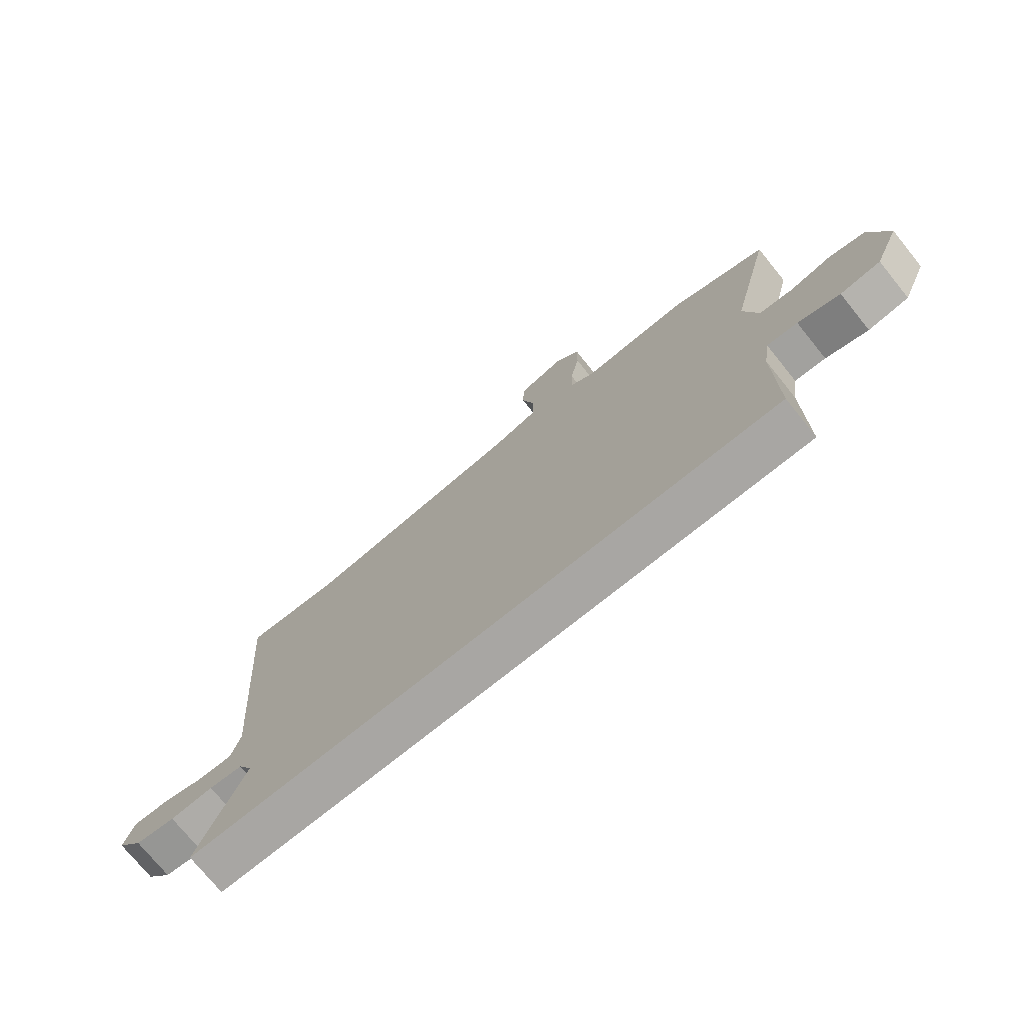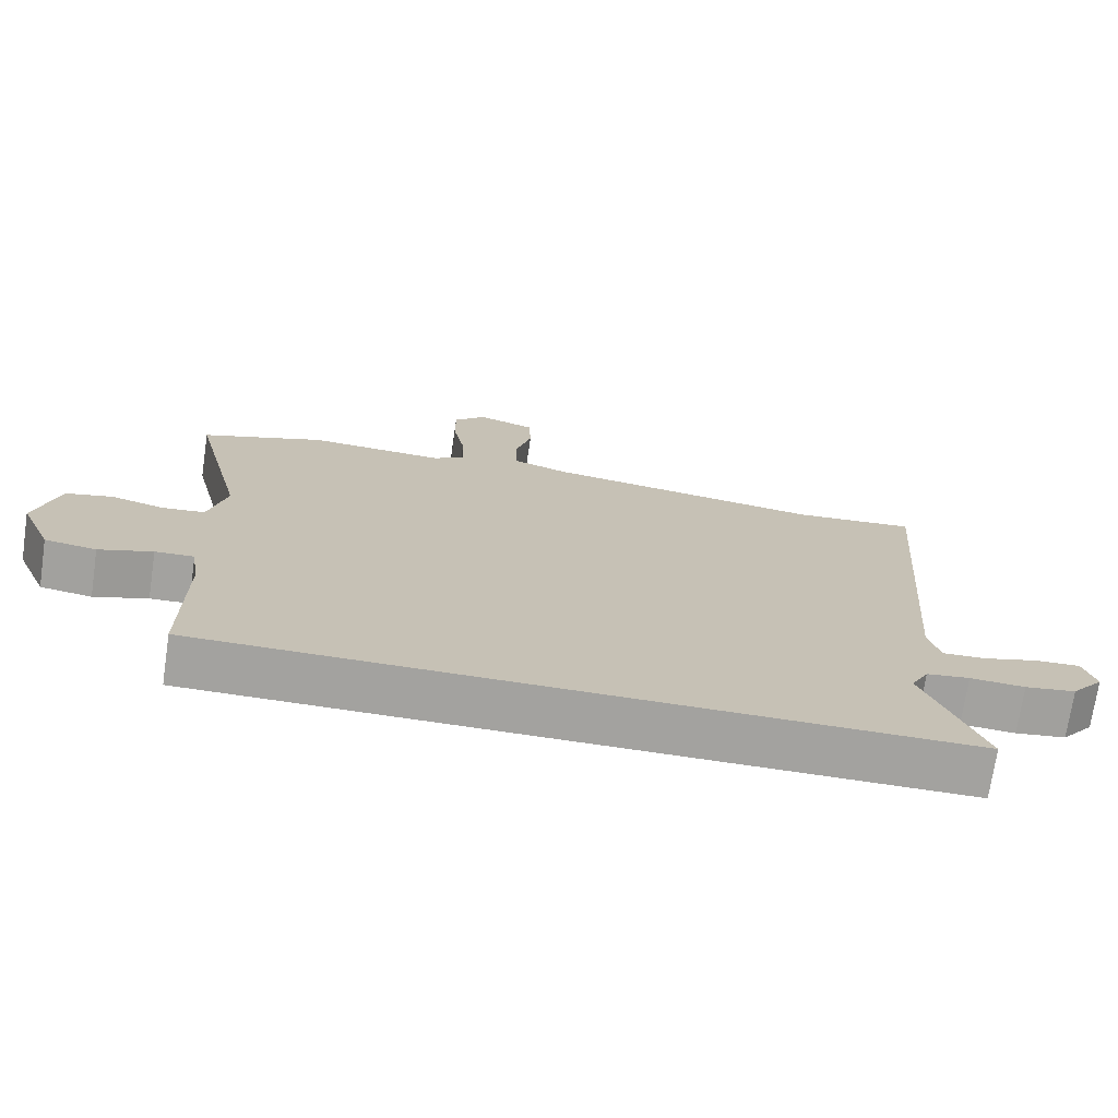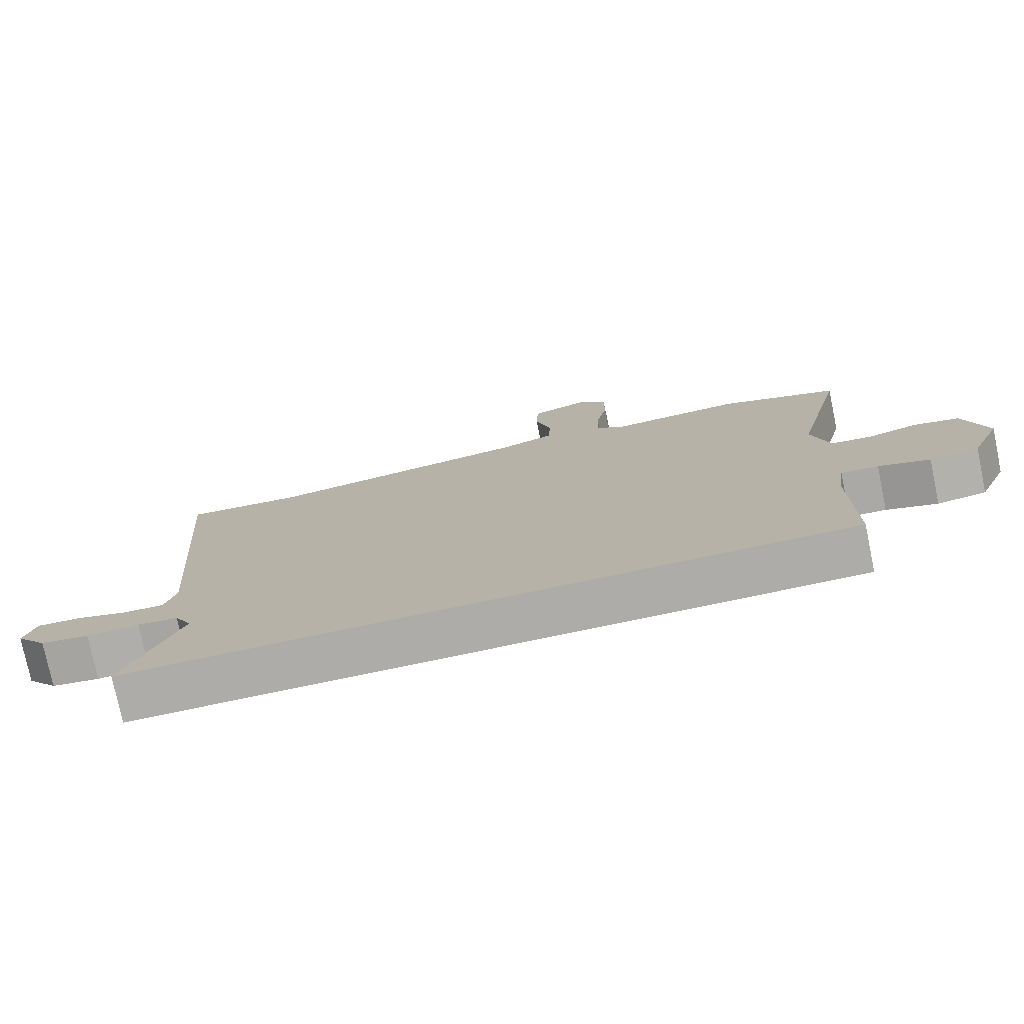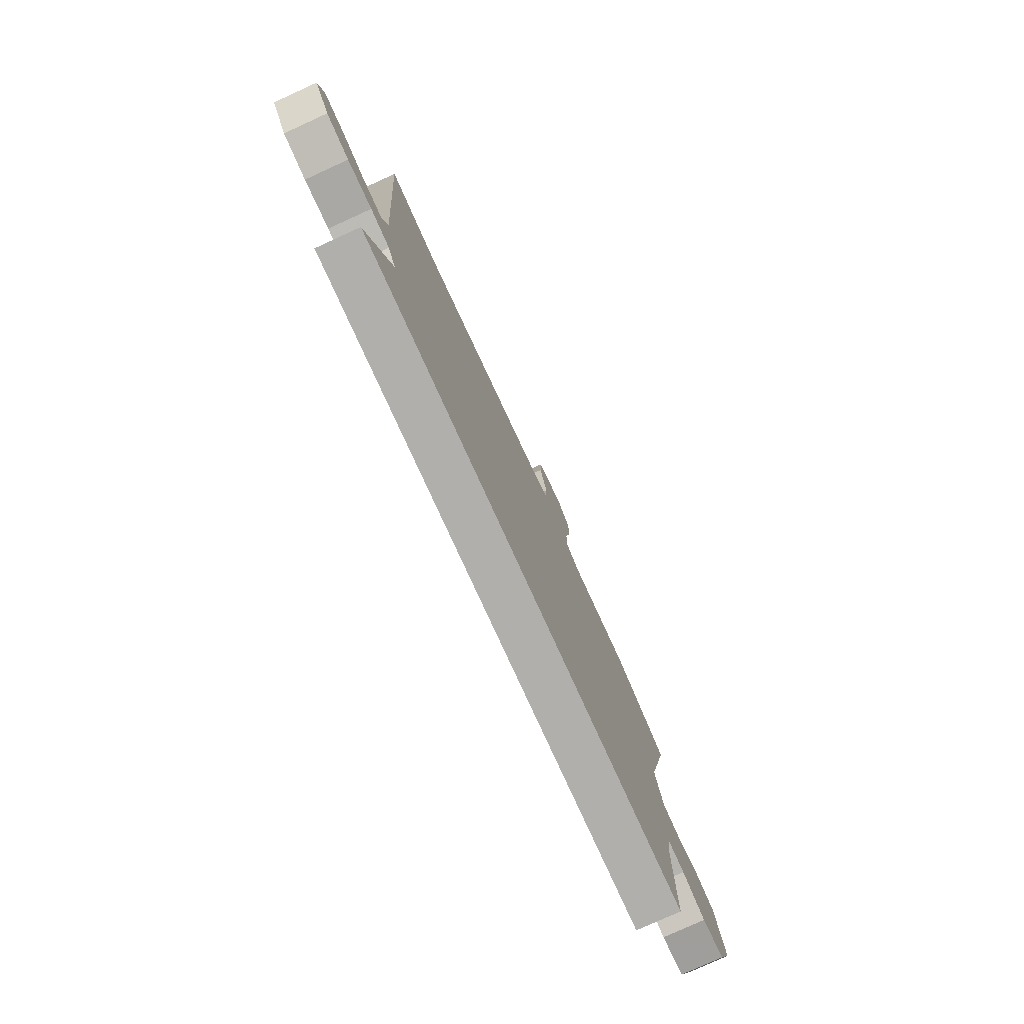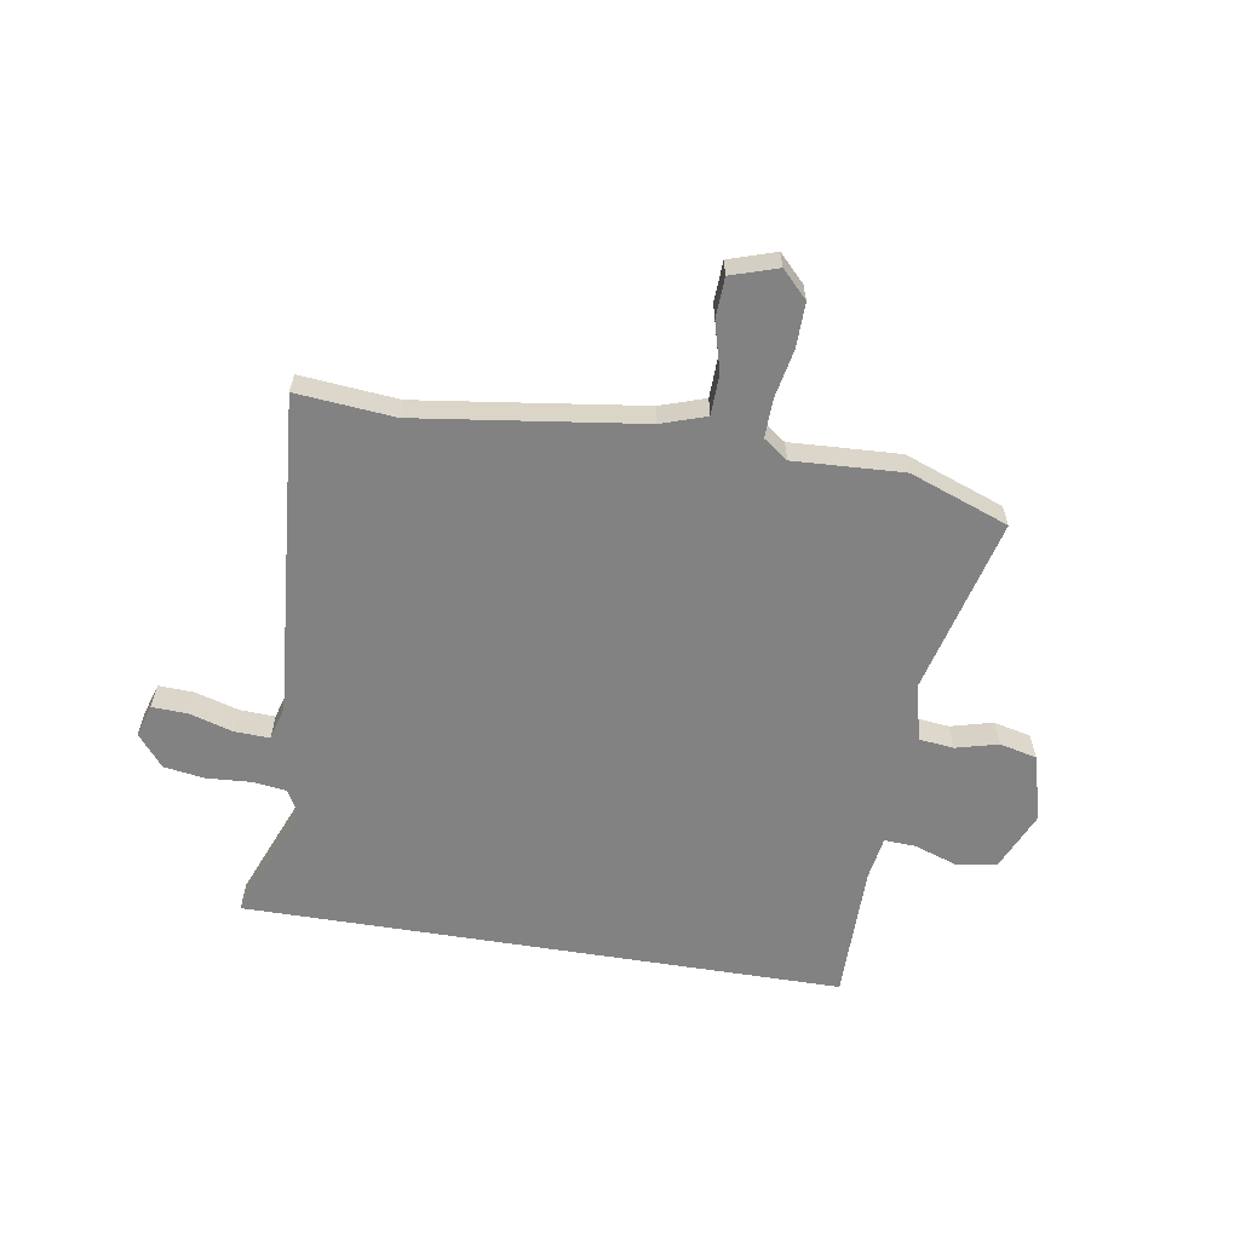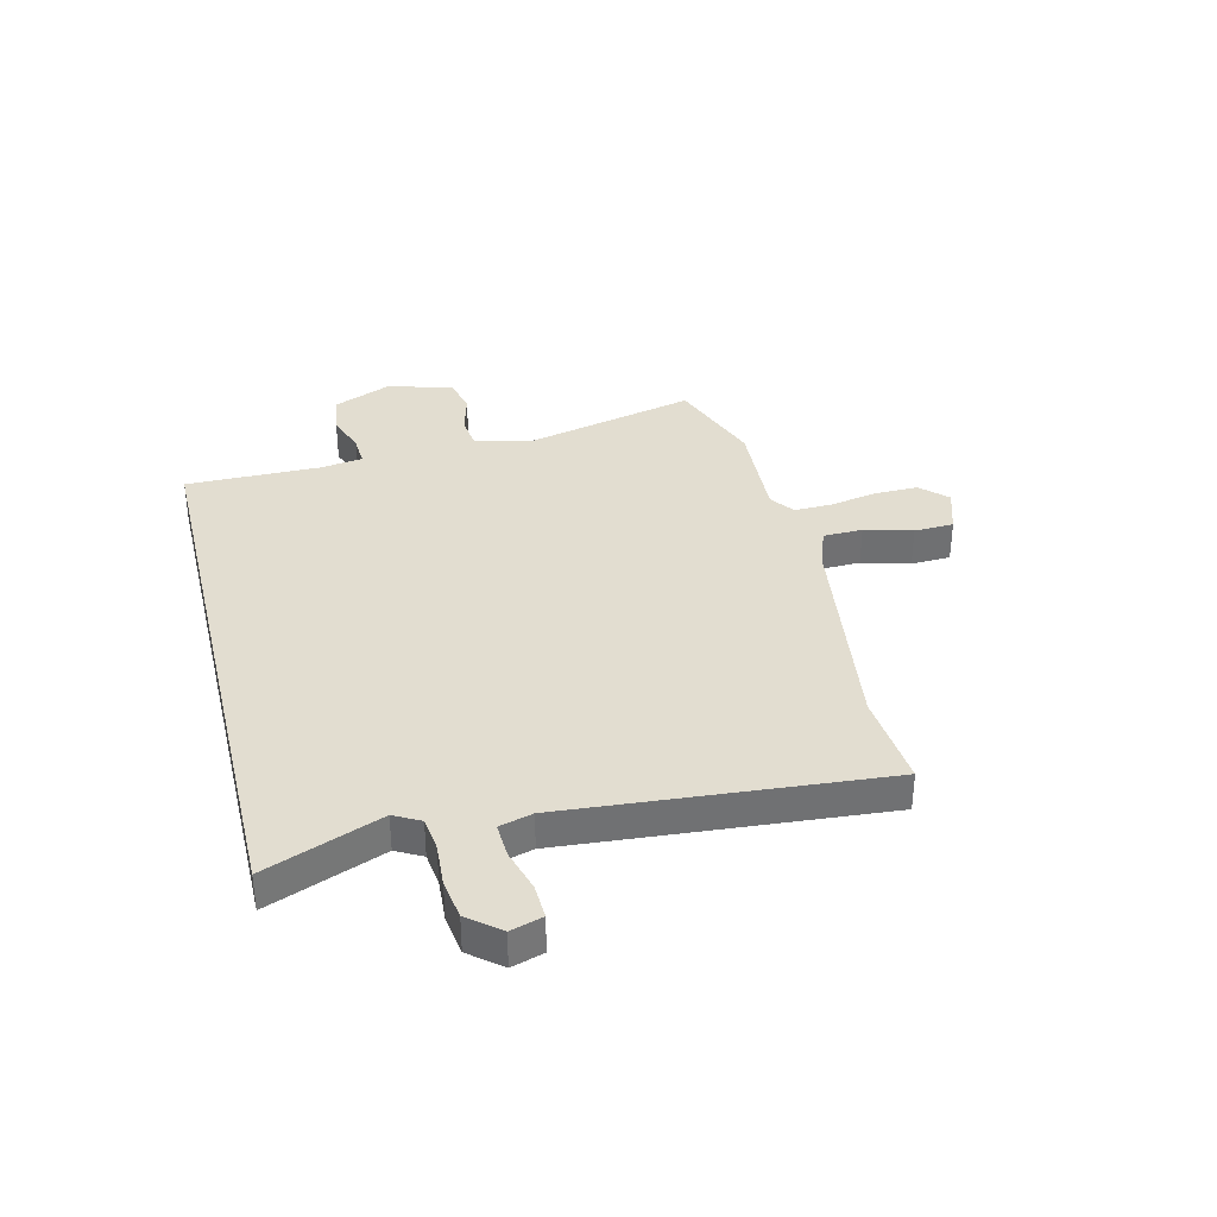
<metadata>
{"format":"obj","ext":"obj","renderer":"f3d","projection":"perspective","resolution":1024,"background":"white","views":[{"elev":-74.3,"azim":39.0,"up":"+Z"},{"elev":-72.5,"azim":171.6,"up":"+Z"},{"elev":-76.8,"azim":11.8,"up":"+Z"},{"elev":-78.2,"azim":-65.5,"up":"+Z"},{"elev":-60.8,"azim":-9.3,"up":"+Y"},{"elev":35.3,"azim":-103.6,"up":"+Y"}]}
</metadata>
<code>
v 0.432 0.07 0.525
v 0.61 0.07 0.459
v 0.532 0.07 0.14
v 0.558 0.07 0.038
v 0.62 0.07 0.031
v 0.696 0.07 0.051
v 0.763 0.07 0.035
v 0.797 0.07 -0.085
v 0.751 0.07 -0.192
v 0.677 0.07 -0.203
v 0.6 0.07 -0.177
v 0.544 0.07 -0.174
v 0.532 0.07 -0.253
v 0.533 0.07 -0.5
v -0.549 0.07 -0.5
v -0.465 0.07 -0.287
v -0.491 0.07 -0.239
v -0.553 0.07 -0.231
v -0.632 0.07 -0.236
v -0.705 0.07 -0.225
v -0.752 0.07 -0.167
v -0.734 0.07 -0.108
v -0.67 0.07 -0.111
v -0.592 0.07 -0.134
v -0.529 0.07 -0.137
v -0.512 0.07 -0.076
v -0.558 0.07 0.505
v -0.382 0.07 0.489
v 0.019 0.07 0.544
v 0.1 0.07 0.571
v 0.102 0.07 0.644
v 0.078 0.07 0.732
v 0.081 0.07 0.805
v 0.165 0.07 0.832
v 0.211 0.07 0.785
v 0.21 0.07 0.705
v 0.193 0.07 0.618
v 0.191 0.07 0.547
v 0.235 0.07 0.515
v 0.432 0 0.525
v 0.61 0 0.459
v 0.532 0 0.14
v 0.558 0 0.038
v 0.62 0 0.031
v 0.696 0 0.051
v 0.763 0 0.035
v 0.797 0 -0.085
v 0.751 0 -0.192
v 0.677 0 -0.203
v 0.6 0 -0.177
v 0.544 0 -0.174
v 0.532 0 -0.253
v 0.533 0 -0.5
v -0.549 0 -0.5
v -0.465 0 -0.287
v -0.491 0 -0.239
v -0.553 0 -0.231
v -0.632 0 -0.236
v -0.705 0 -0.225
v -0.752 0 -0.167
v -0.734 0 -0.108
v -0.67 0 -0.111
v -0.592 0 -0.134
v -0.529 0 -0.137
v -0.512 0 -0.076
v -0.558 0 0.505
v -0.382 0 0.489
v 0.019 0 0.544
v 0.1 0 0.571
v 0.102 0 0.644
v 0.078 0 0.732
v 0.081 0 0.805
v 0.165 0 0.832
v 0.211 0 0.785
v 0.21 0 0.705
v 0.193 0 0.618
v 0.191 0 0.547
v 0.235 0 0.515
f 35 36 37
f 34 35 37
f 33 34 37
f 32 33 37
f 31 32 37
f 30 31 37 38
f 29 30 38 39
f 26 27 28
f 26 28 29 39
f 22 23 24
f 21 22 24
f 20 21 24
f 19 20 24
f 18 19 24
f 17 18 24 25
f 1 2 3
f 39 1 3
f 26 39 3
f 25 26 3
f 17 25 3
f 16 17 3
f 9 10 11
f 8 9 11
f 7 8 11
f 6 7 11
f 5 6 11
f 4 5 11 12
f 3 4 12 13
f 13 14 15 16
f 3 13 16
f 76 75 74
f 76 74 73
f 76 73 72
f 76 72 71
f 76 71 70
f 77 76 70 69
f 78 77 69 68
f 67 66 65
f 78 68 67 65
f 63 62 61
f 63 61 60
f 63 60 59
f 63 59 58
f 63 58 57
f 64 63 57 56
f 42 41 40
f 42 40 78
f 42 78 65
f 42 65 64
f 42 64 56
f 42 56 55
f 50 49 48
f 50 48 47
f 50 47 46
f 50 46 45
f 50 45 44
f 51 50 44 43
f 52 51 43 42
f 55 54 53 52
f 55 52 42
f 1 40 41 2
f 2 41 42 3
f 3 42 43 4
f 4 43 44 5
f 5 44 45 6
f 6 45 46 7
f 7 46 47 8
f 8 47 48 9
f 9 48 49 10
f 10 49 50 11
f 11 50 51 12
f 12 51 52 13
f 13 52 53 14
f 14 53 54 15
f 15 54 55 16
f 16 55 56 17
f 17 56 57 18
f 18 57 58 19
f 19 58 59 20
f 20 59 60 21
f 21 60 61 22
f 22 61 62 23
f 23 62 63 24
f 24 63 64 25
f 25 64 65 26
f 26 65 66 27
f 27 66 67 28
f 28 67 68 29
f 29 68 69 30
f 30 69 70 31
f 31 70 71 32
f 32 71 72 33
f 33 72 73 34
f 34 73 74 35
f 35 74 75 36
f 36 75 76 37
f 37 76 77 38
f 38 77 78 39
f 39 78 40 1

</code>
